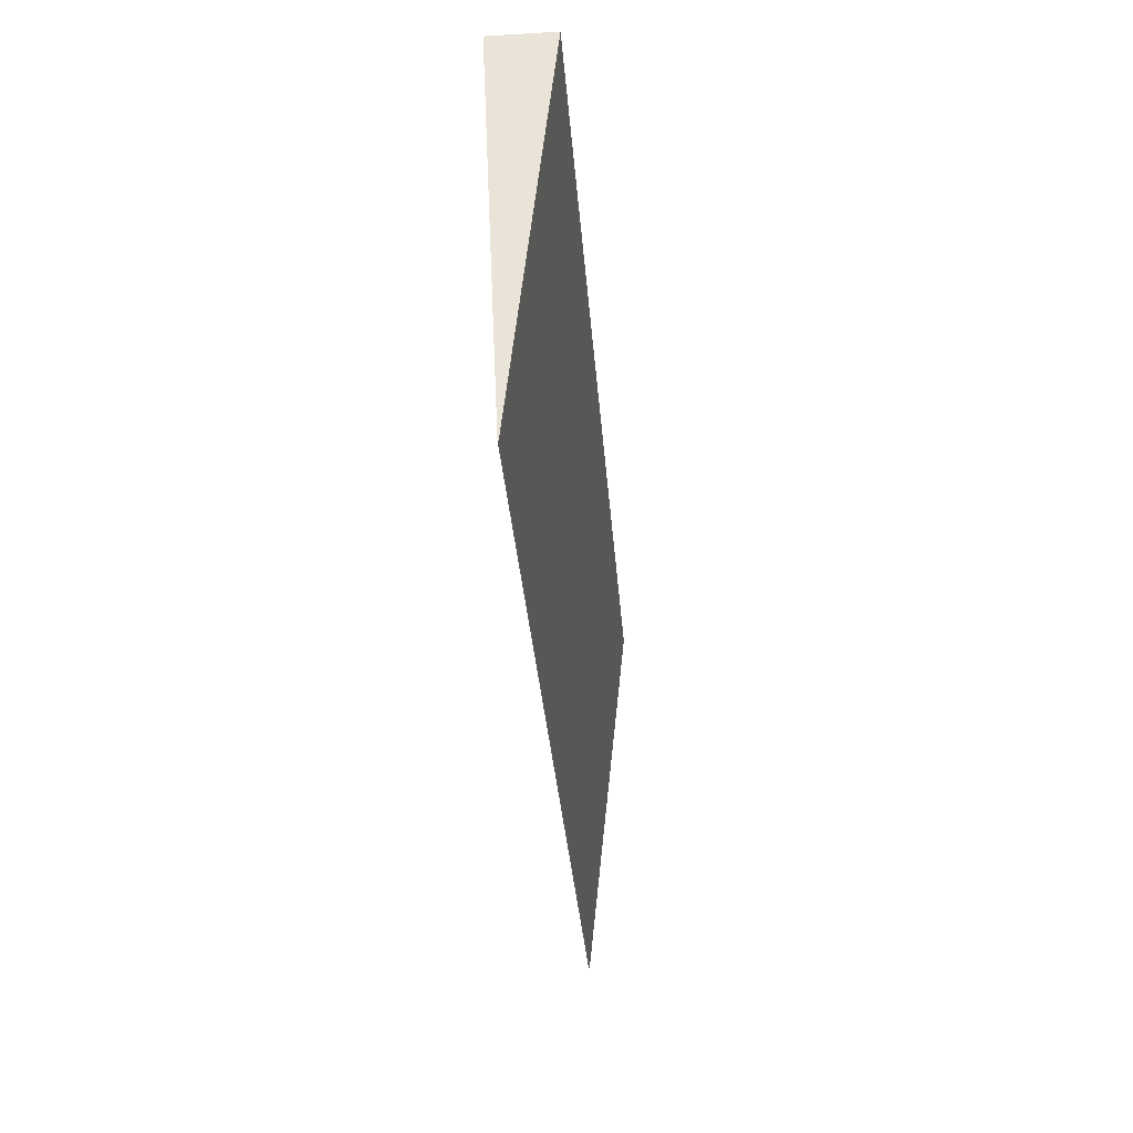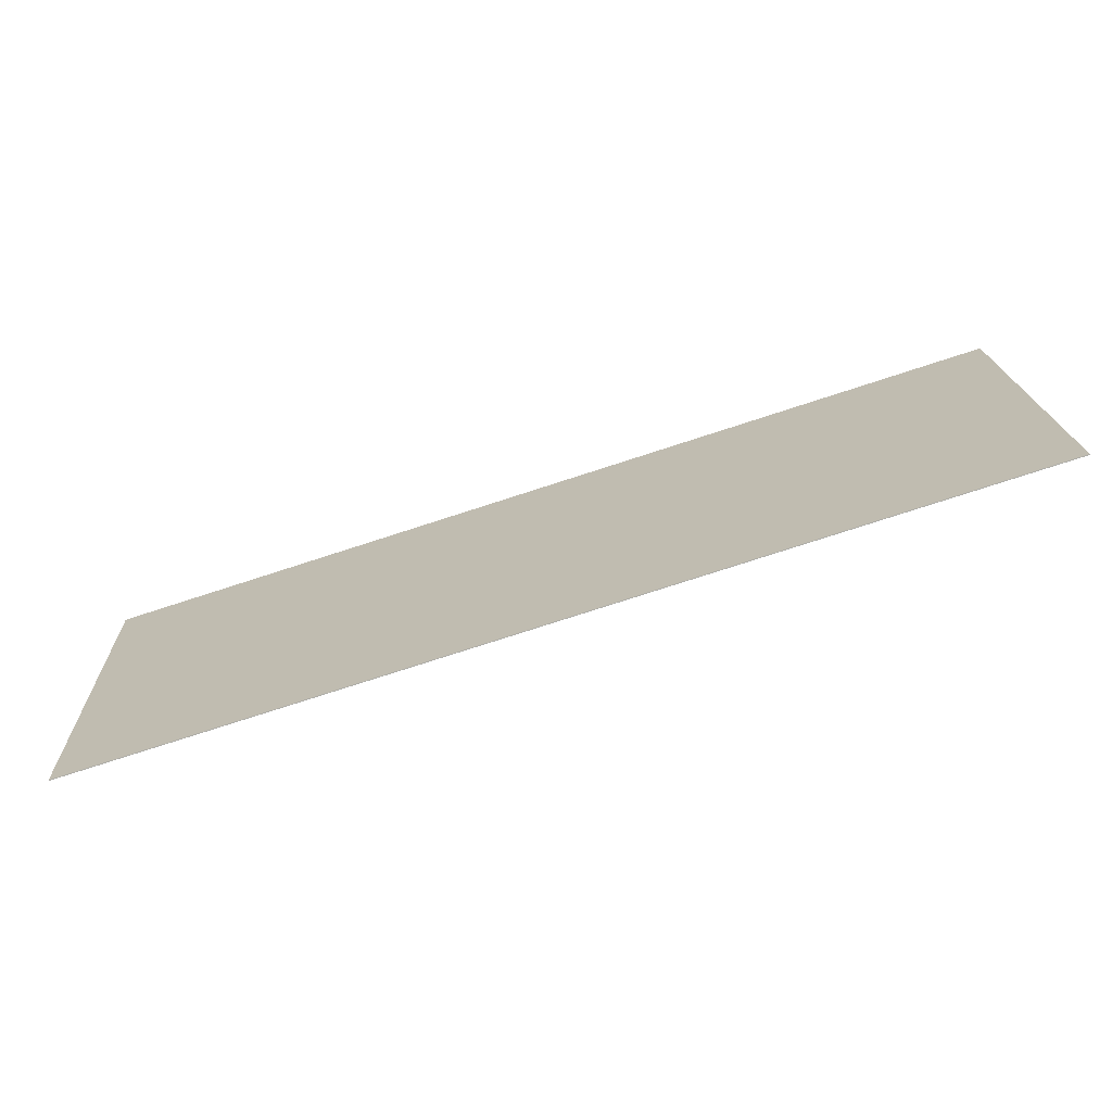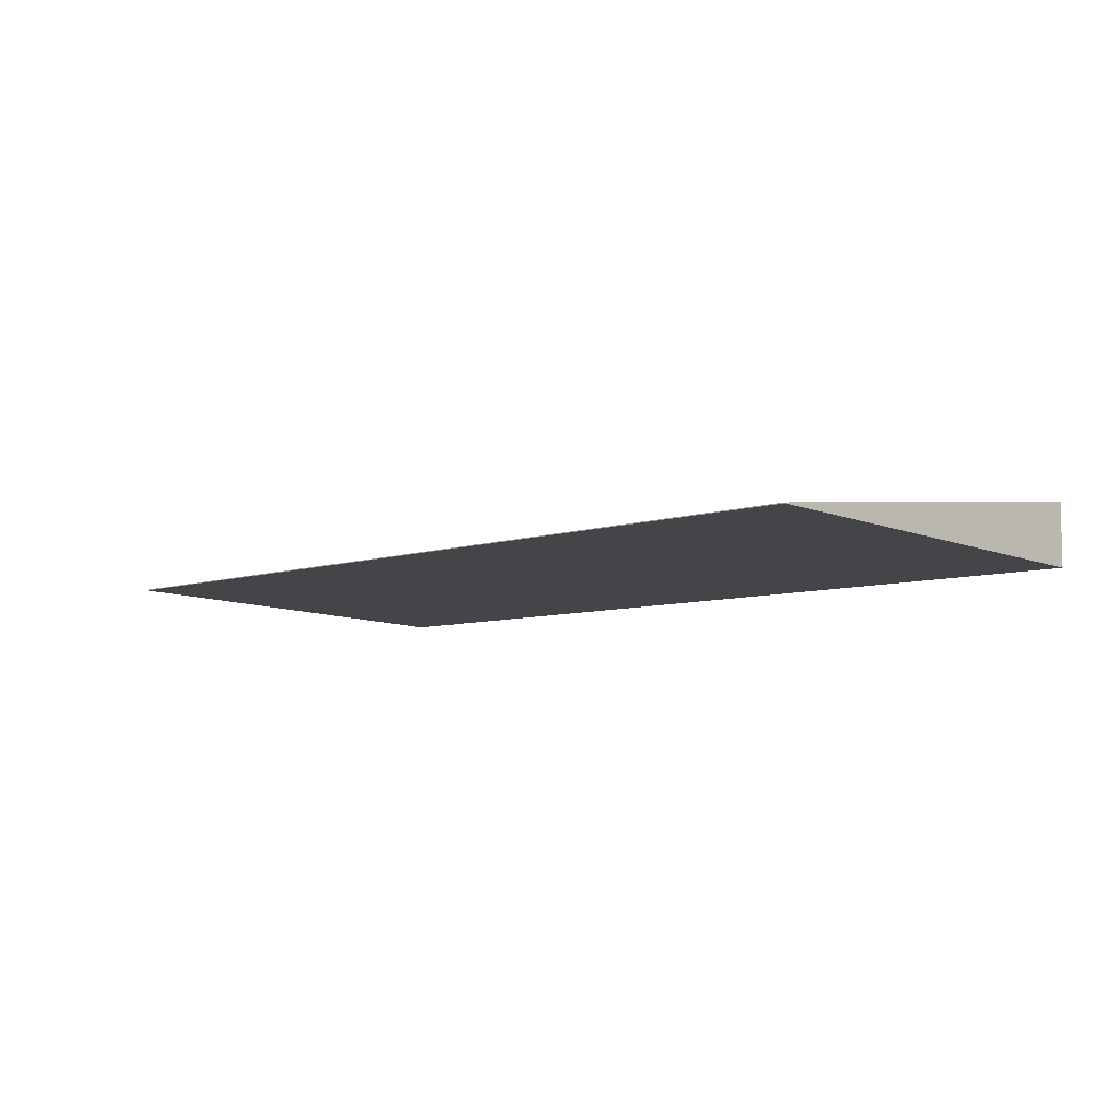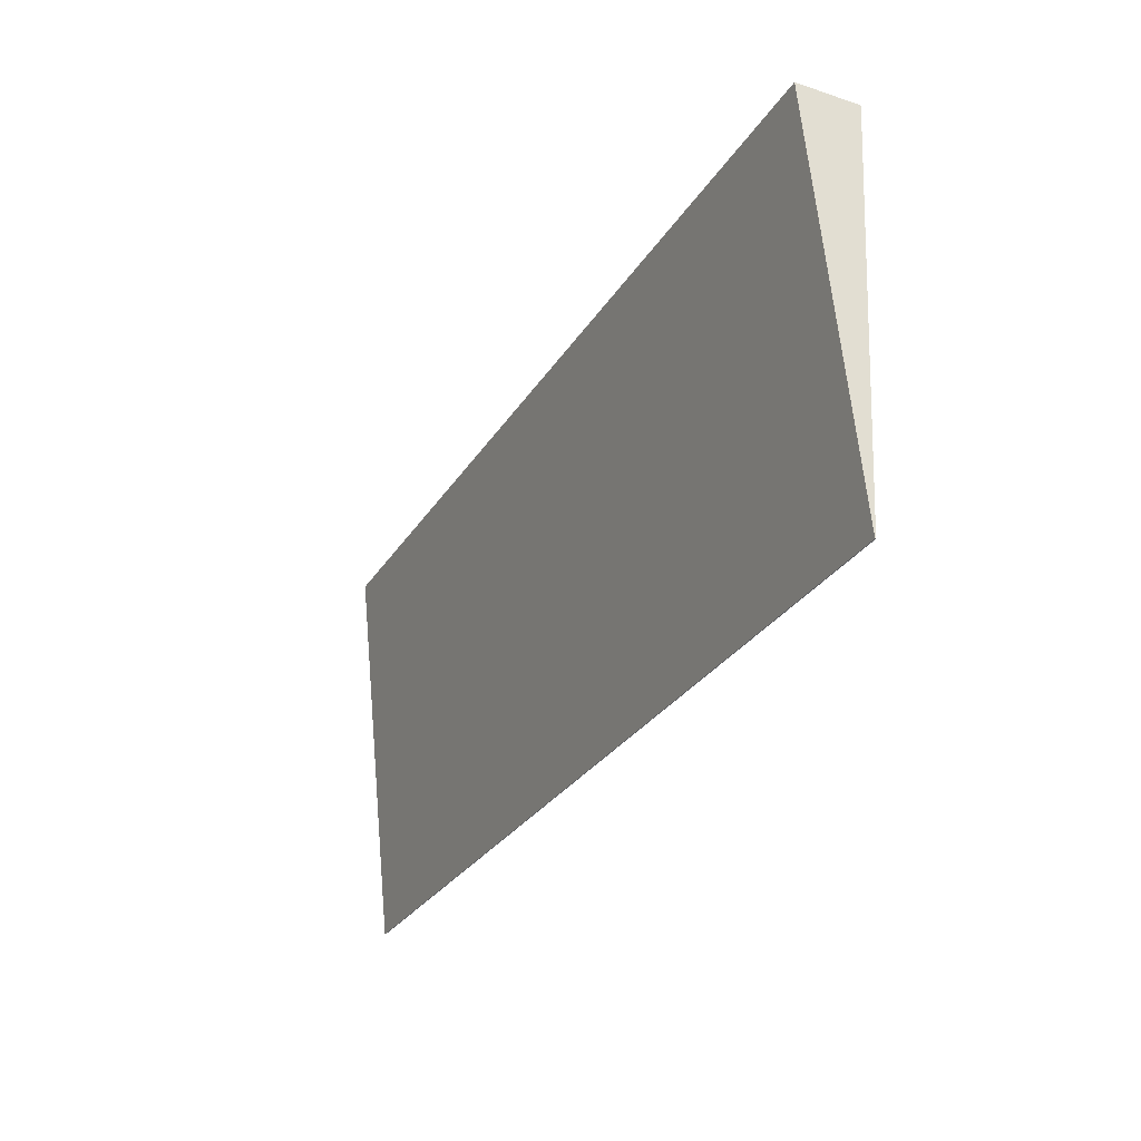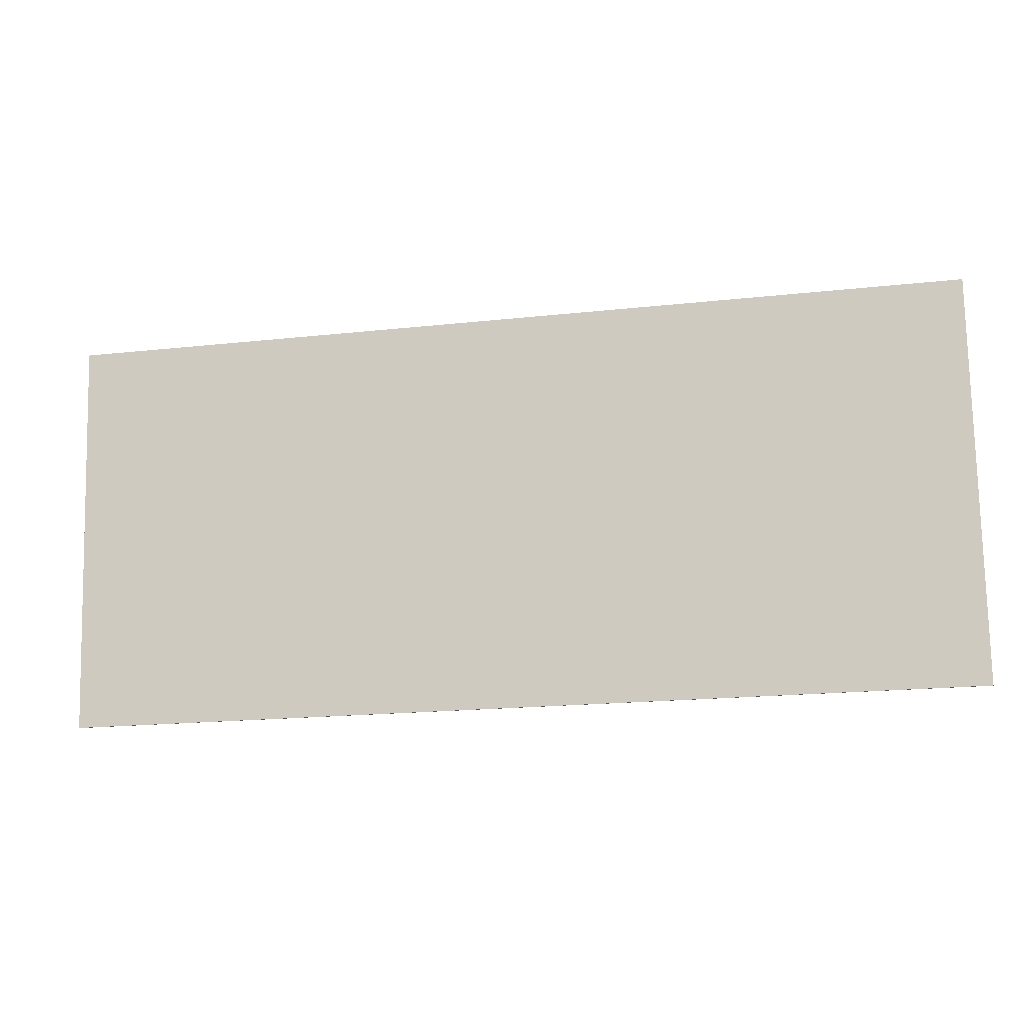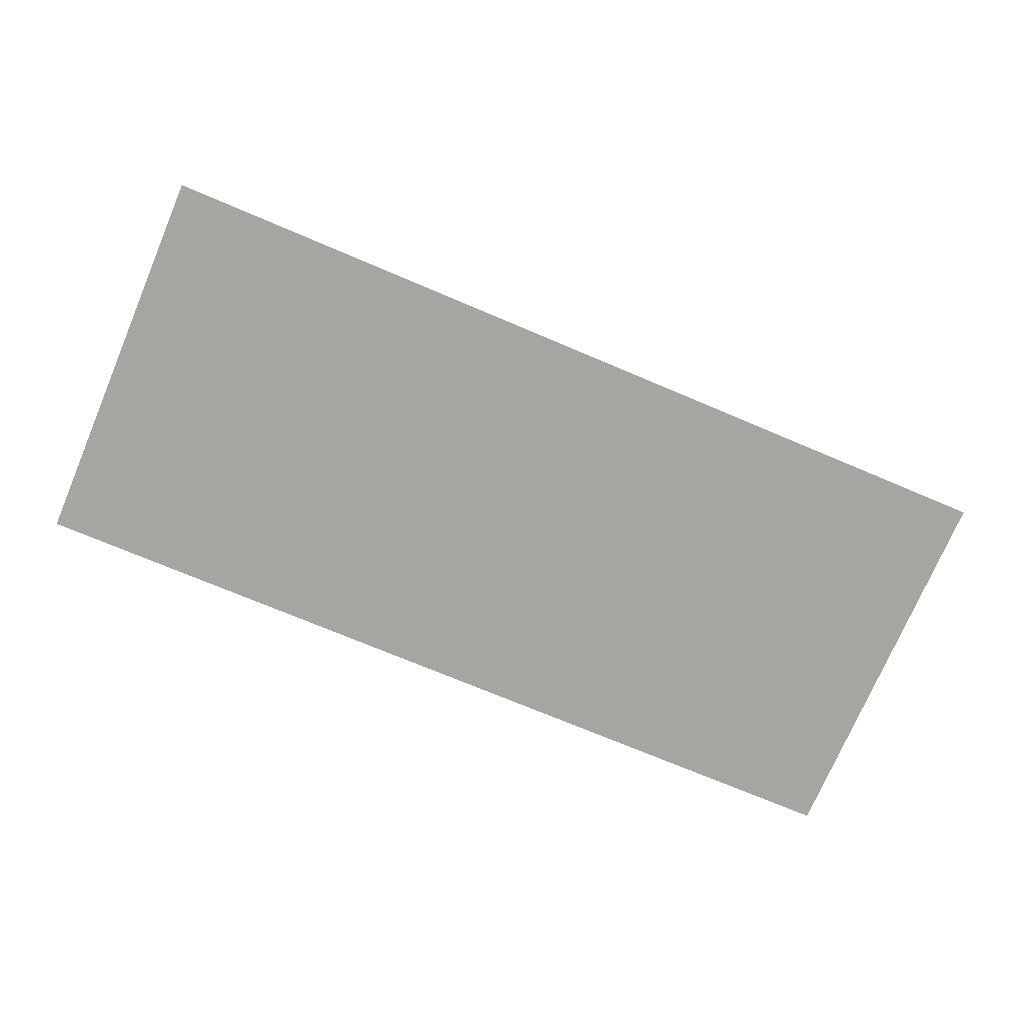
<metadata>
{"format":"obj","ext":"obj","renderer":"f3d","projection":"perspective","resolution":1024,"background":"white","views":[{"elev":-33.5,"azim":94.4,"up":"+Z"},{"elev":-77.5,"azim":-162.1,"up":"+Z"},{"elev":-6.8,"azim":-133.9,"up":"+Y"},{"elev":-28.9,"azim":-116.1,"up":"+Z"},{"elev":-18.4,"azim":-168.0,"up":"+Z"},{"elev":-71.3,"azim":156.9,"up":"+Y"}]}
</metadata>
<code>
o player_Left
v 0.1742 -0.00303 -0.1304
v 0.1742 -0.002769 -0.1304
v 0.1742 -0.009114 0
v 0.1742 0.01089 0
v -0.1258 -0.00303 -0.1304
v -0.1258 -0.002769 -0.1304
v -0.1258 -0.009114 0
v -0.1258 0.01089 0
f 2 3 1
f 4 7 3
f 7 6 5
f 6 1 5
f 7 1 3
f 4 6 8
f 2 4 3
f 4 8 7
f 7 8 6
f 6 2 1
f 7 5 1
f 4 2 6

</code>
